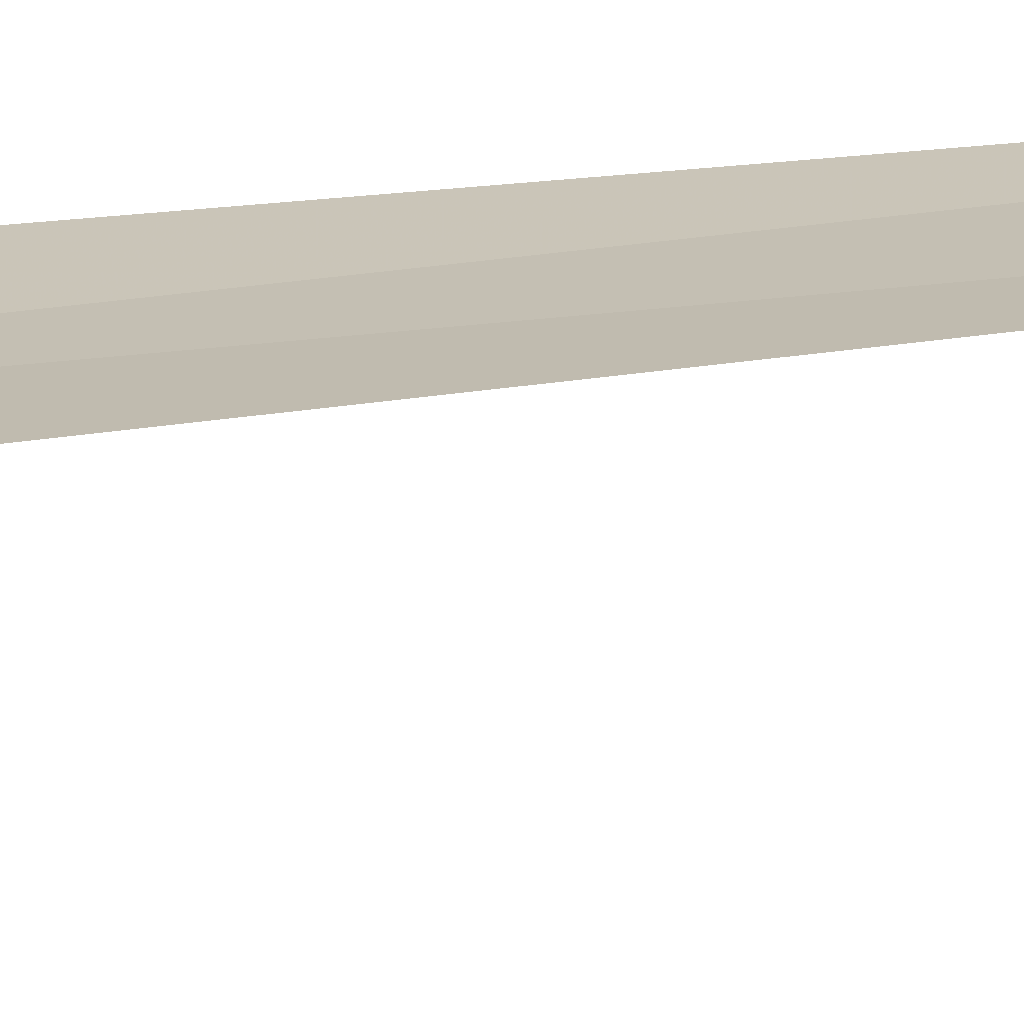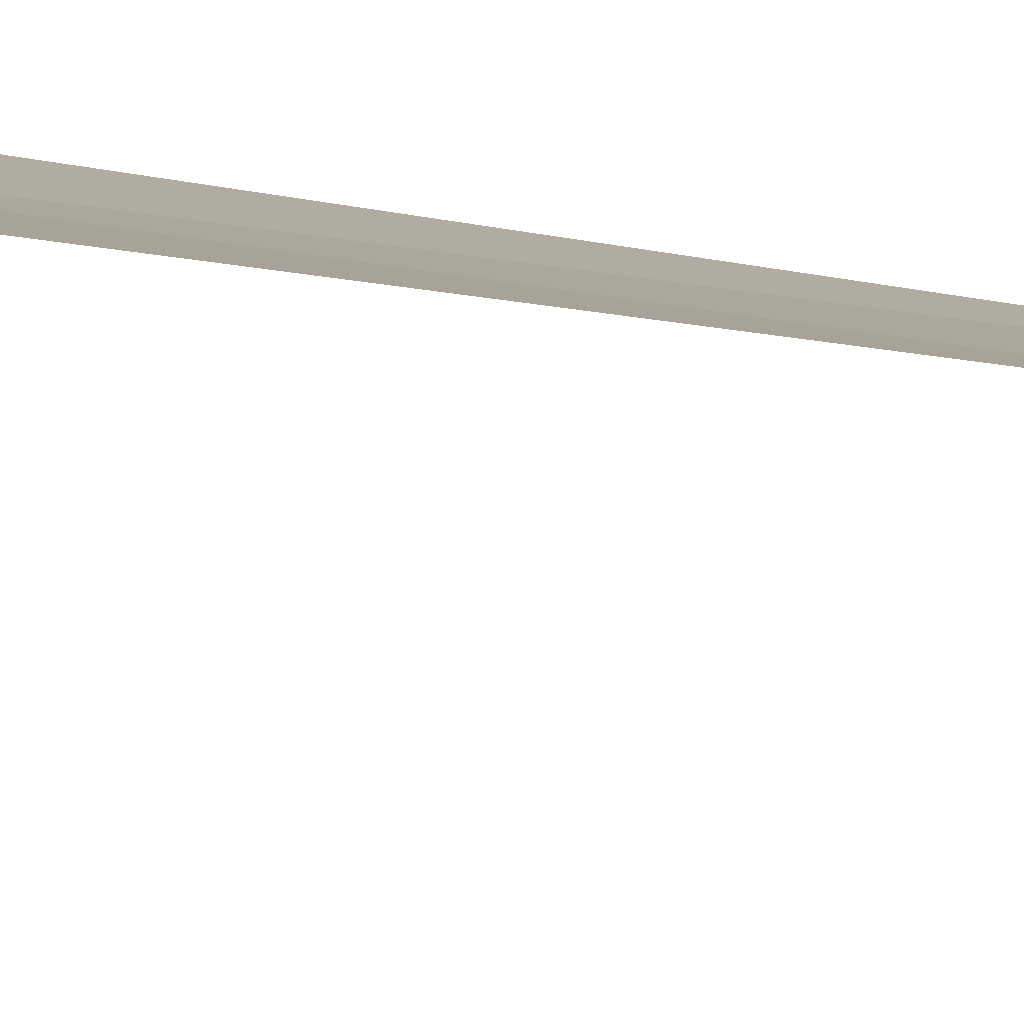
<metadata>
{"format":"obj","ext":"obj","renderer":"f3d","projection":"perspective","resolution":1024,"background":"white","views":[{"elev":5.0,"azim":-142.5,"up":"+Y"},{"elev":-2.7,"azim":-156.5,"up":"+Y"}]}
</metadata>
<code>
v -38.77 -4.068 86.5
v -38.37 -3.925 86.5
v -38.57 -4.004 100
v -39.06 -4.145 100
v -39.18 -4.169 86.51
v -38.8 -4.857 85
v -38.22 -4.677 85
f 1 3 2
f 1 5 4
f 1 4 3
f 1 6 5
f 1 2 7
f 1 7 6

</code>
